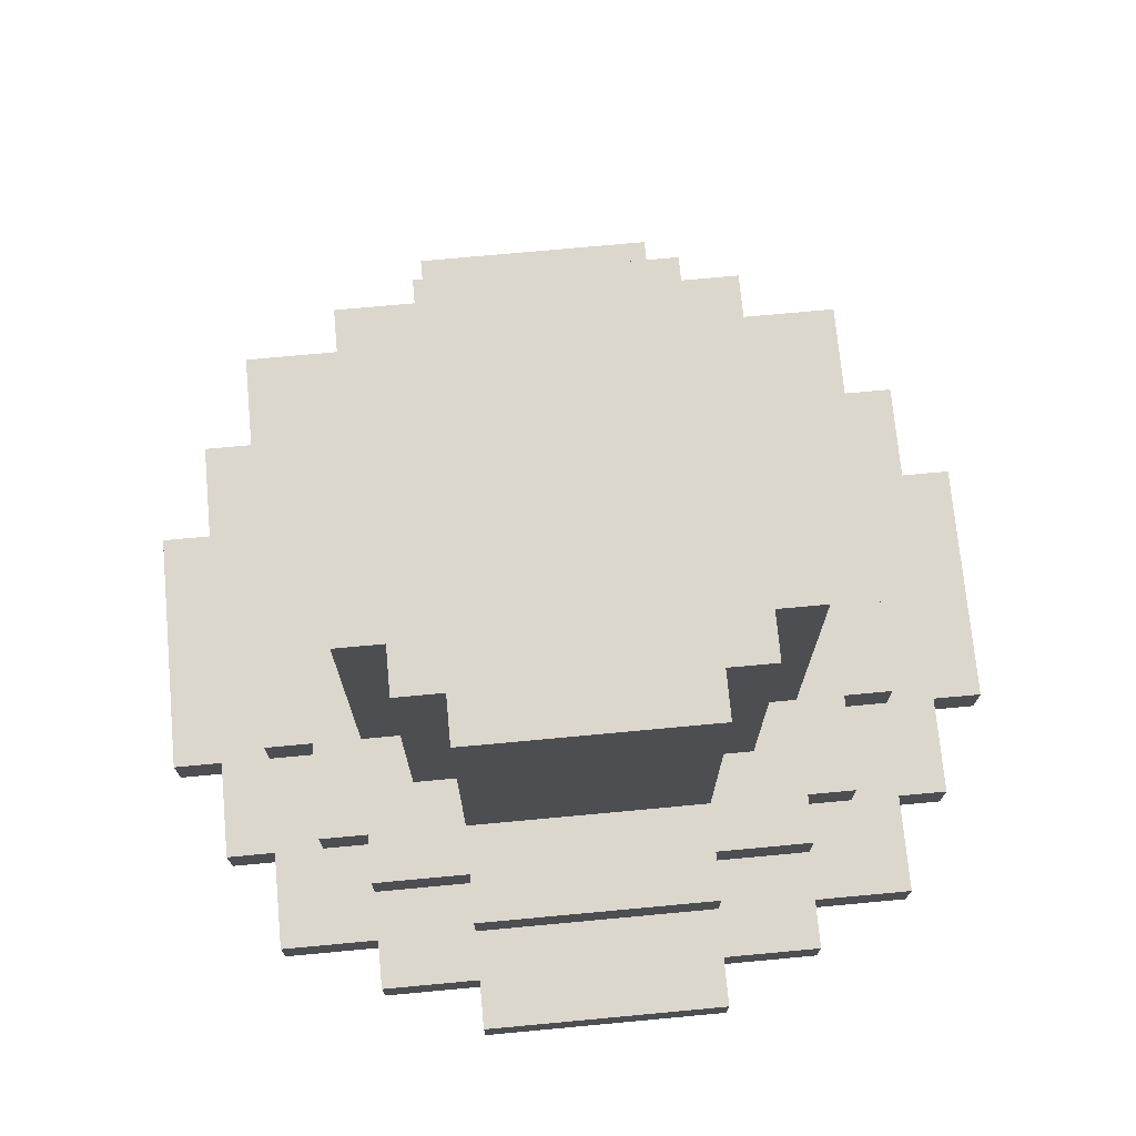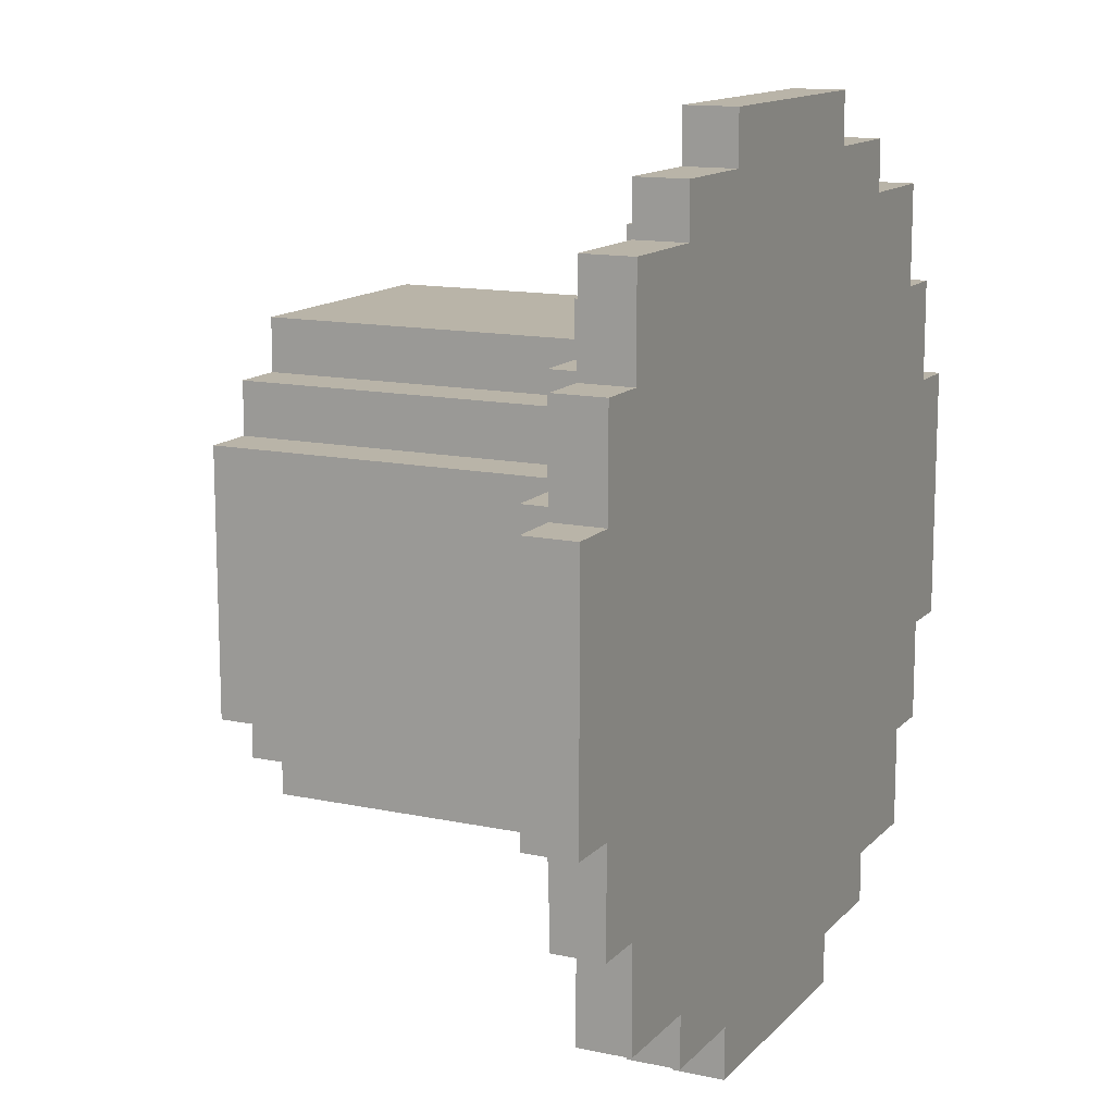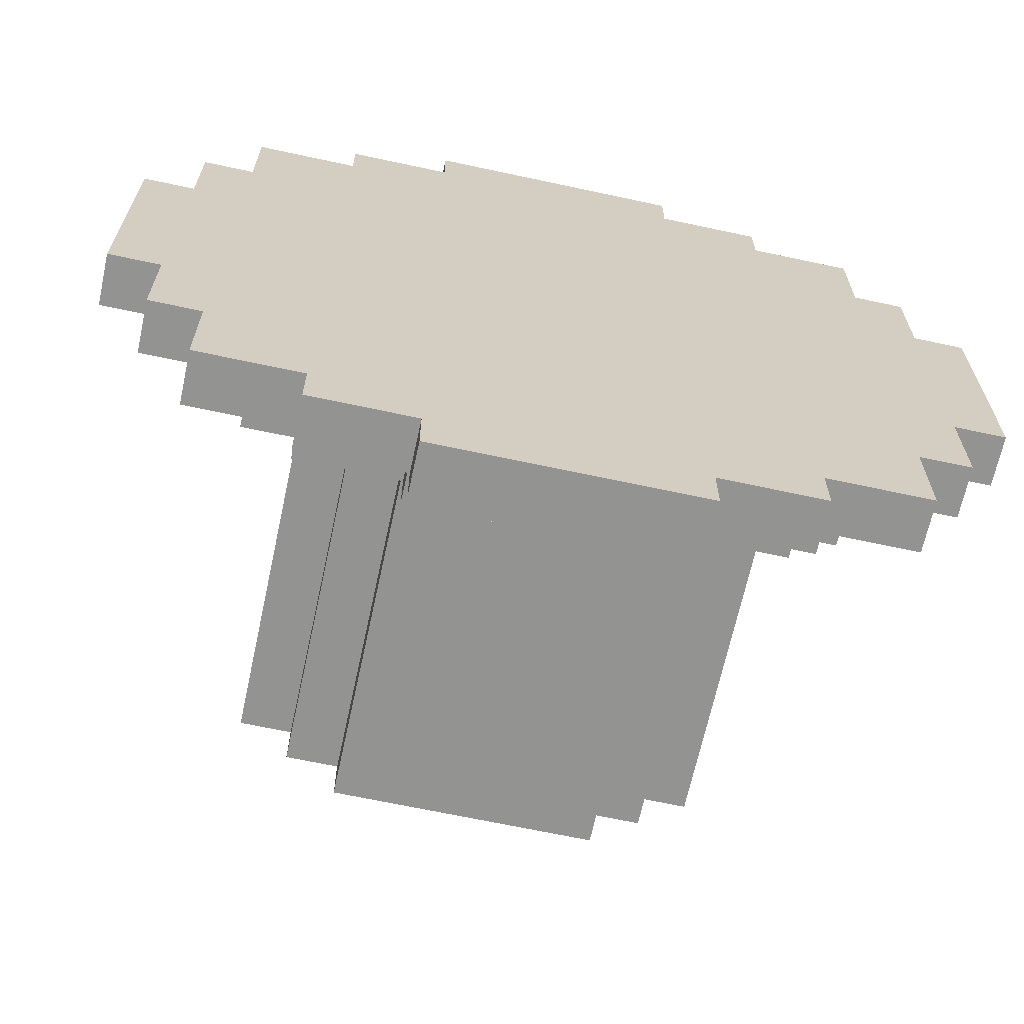
<metadata>
{"format":"obj","ext":"obj","renderer":"f3d","projection":"perspective","resolution":1024,"background":"white","views":[{"elev":72.8,"azim":-5.3,"up":"+Y"},{"elev":13.3,"azim":-64.1,"up":"+Z"},{"elev":-66.6,"azim":-12.2,"up":"+Z"}]}
</metadata>
<code>
o
v 0.3 1.1 -0.3
v 0.8 1.1 -0.3
v 0.3 1.2 -0.3
v 0.8 1.2 -0.3
v 0.1 1.1 -0.2
v 0.3 1.1 -0.2
v 0.8 1.1 -0.2
v 1 1.1 -0.2
v 0.1 1.2 -0.2
v 0.3 1.2 -0.2
v 0.8 1.2 -0.2
v 1 1.2 -0.2
v -0.1 1.1 -0.1
v 0.1 1.1 -0.1
v 1 1.1 -0.1
v 1.2 1.1 -0.1
v -0.1 1.2 -0.1
v 0.1 1.2 -0.1
v 0.3 1.2 -0.1
v 0.8 1.2 -0.1
v 1 1.2 -0.1
v 1.2 1.2 -0.1
v 0.3 1.3 -0.1
v 0.8 1.3 -0.1
v 0.1 1.2 0
v 0.3 1.2 0
v 0.8 1.2 0
v 1 1.2 0
v 0.1 1.3 0
v 0.3 1.3 0
v 0.8 1.3 0
v 1 1.3 0
v -0.2 1.1 0.1
v -0.1 1.1 0.1
v 1.2 1.1 0.1
v 1.3 1.1 0.1
v -0.2 1.2 0.1
v -0.1 1.2 0.1
v 0 1.2 0.1
v 0.1 1.2 0.1
v 1 1.2 0.1
v 1.1 1.2 0.1
v 1.2 1.2 0.1
v 1.3 1.2 0.1
v 0 1.3 0.1
v 0.1 1.3 0.1
v 0.3 1.3 0.1
v 0.8 1.3 0.1
v 1 1.3 0.1
v 1.1 1.3 0.1
v 0.3 1.4 0.1
v 0.8 1.4 0.1
v 0.3 2 0.1
v 0.8 2 0.1
v 0.2 1.3 0.2
v 0.3 1.3 0.2
v 0.8 1.3 0.2
v 0.9 1.3 0.2
v 0.2 1.4 0.2
v 0.3 1.4 0.2
v 0.8 1.4 0.2
v 0.9 1.4 0.2
v 0.2 2 0.2
v 0.3 2 0.2
v 0.8 2 0.2
v 0.9 2 0.2
v -0.3 1.1 0.3
v -0.2 1.1 0.3
v 1.3 1.1 0.3
v 1.4 1.1 0.3
v -0.3 1.2 0.3
v -0.2 1.2 0.3
v -0.1 1.2 0.3
v 0 1.2 0.3
v 1.1 1.2 0.3
v 1.2 1.2 0.3
v 1.3 1.2 0.3
v 1.4 1.2 0.3
v -0.1 1.3 0.3
v 0 1.3 0.3
v 0.1 1.3 0.3
v 0.2 1.3 0.3
v 0.9 1.3 0.3
v 1 1.3 0.3
v 1.1 1.3 0.3
v 1.2 1.3 0.3
v 0.1 1.4 0.3
v 0.2 1.4 0.3
v 0.9 1.4 0.3
v 1 1.4 0.3
v 0.1 2 0.3
v 0.2 2 0.3
v 0.9 2 0.3
v 1 2 0.3
v -0.3 1.1 0.8
v -0.2 1.1 0.8
v 1.3 1.1 0.8
v 1.4 1.1 0.8
v -0.3 1.2 0.8
v -0.2 1.2 0.8
v -0.1 1.2 0.8
v 0 1.2 0.8
v 1.1 1.2 0.8
v 1.2 1.2 0.8
v 1.3 1.2 0.8
v 1.4 1.2 0.8
v -0.1 1.3 0.8
v 0 1.3 0.8
v 0.1 1.3 0.8
v 0.2 1.3 0.8
v 0.9 1.3 0.8
v 1 1.3 0.8
v 1.1 1.3 0.8
v 1.2 1.3 0.8
v 0.1 1.4 0.8
v 0.2 1.4 0.8
v 0.9 1.4 0.8
v 1 1.4 0.8
v 0.1 2 0.8
v 0.2 2 0.8
v 0.9 2 0.8
v 1 2 0.8
v 0.2 1.3 0.9
v 0.3 1.3 0.9
v 0.8 1.3 0.9
v 0.9 1.3 0.9
v 0.2 1.4 0.9
v 0.3 1.4 0.9
v 0.8 1.4 0.9
v 0.9 1.4 0.9
v 0.2 2 0.9
v 0.3 2 0.9
v 0.8 2 0.9
v 0.9 2 0.9
v -0.2 1.1 1
v -0.1 1.1 1
v 1.2 1.1 1
v 1.3 1.1 1
v -0.2 1.2 1
v -0.1 1.2 1
v 0 1.2 1
v 0.1 1.2 1
v 1 1.2 1
v 1.1 1.2 1
v 1.2 1.2 1
v 1.3 1.2 1
v 0 1.3 1
v 0.1 1.3 1
v 0.3 1.3 1
v 0.8 1.3 1
v 1 1.3 1
v 1.1 1.3 1
v 0.3 1.4 1
v 0.8 1.4 1
v 0.3 2 1
v 0.8 2 1
v 0.1 1.2 1.1
v 0.3 1.2 1.1
v 0.8 1.2 1.1
v 1 1.2 1.1
v 0.1 1.3 1.1
v 0.3 1.3 1.1
v 0.8 1.3 1.1
v 1 1.3 1.1
v -0.1 1.1 1.2
v 0.1 1.1 1.2
v 1 1.1 1.2
v 1.2 1.1 1.2
v -0.1 1.2 1.2
v 0.1 1.2 1.2
v 0.3 1.2 1.2
v 0.8 1.2 1.2
v 1 1.2 1.2
v 1.2 1.2 1.2
v 0.3 1.3 1.2
v 0.8 1.3 1.2
v 0.1 1.1 1.3
v 0.3 1.1 1.3
v 0.8 1.1 1.3
v 1 1.1 1.3
v 0.1 1.2 1.3
v 0.3 1.2 1.3
v 0.8 1.2 1.3
v 1 1.2 1.3
v 0.3 1.1 1.4
v 0.8 1.1 1.4
v 0.3 1.2 1.4
v 0.8 1.2 1.4
v -0.3 1.1 0.3
v -0.3 1.2 0.3
v -0.3 1.1 0.8
v -0.3 1.2 0.8
v -0.2 1.1 0.1
v -0.2 1.2 0.1
v -0.2 1.1 0.3
v -0.2 1.2 0.3
v -0.2 1.1 0.8
v -0.2 1.2 0.8
v -0.2 1.1 1
v -0.2 1.2 1
v -0.1 1.1 -0.1
v -0.1 1.2 -0.1
v -0.1 1.1 0.1
v -0.1 1.2 0.1
v -0.1 1.2 0.3
v -0.1 1.3 0.3
v -0.1 1.2 0.8
v -0.1 1.3 0.8
v -0.1 1.1 1
v -0.1 1.2 1
v -0.1 1.1 1.2
v -0.1 1.2 1.2
v 0 1.2 0.1
v 0 1.3 0.1
v 0 1.2 0.3
v 0 1.3 0.3
v 0 1.2 0.8
v 0 1.3 0.8
v 0 1.2 1
v 0 1.3 1
v 0.1 1.1 -0.2
v 0.1 1.2 -0.2
v 0.1 1.1 -0.1
v 0.1 1.2 -0.1
v 0.1 1.2 0
v 0.1 1.3 0
v 0.1 1.2 0.1
v 0.1 1.3 0.1
v 0.1 1.3 0.3
v 0.1 1.4 0.3
v 0.1 2 0.3
v 0.1 1.3 0.8
v 0.1 1.4 0.8
v 0.1 2 0.8
v 0.1 1.2 1
v 0.1 1.3 1
v 0.1 1.2 1.1
v 0.1 1.3 1.1
v 0.1 1.1 1.2
v 0.1 1.2 1.2
v 0.1 1.1 1.3
v 0.1 1.2 1.3
v 0.2 1.3 0.2
v 0.2 1.4 0.2
v 0.2 2 0.2
v 0.2 1.3 0.3
v 0.2 1.4 0.3
v 0.2 2 0.3
v 0.2 1.3 0.8
v 0.2 1.4 0.8
v 0.2 2 0.8
v 0.2 1.3 0.9
v 0.2 1.4 0.9
v 0.2 2 0.9
v 0.3 1.1 -0.3
v 0.3 1.2 -0.3
v 0.3 1.1 -0.2
v 0.3 1.2 -0.2
v 0.3 1.2 -0.1
v 0.3 1.3 -0.1
v 0.3 1.2 0
v 0.3 1.3 0
v 0.3 1.3 0.1
v 0.3 1.4 0.1
v 0.3 2 0.1
v 0.3 1.3 0.2
v 0.3 1.4 0.2
v 0.3 2 0.2
v 0.3 1.3 0.9
v 0.3 1.4 0.9
v 0.3 2 0.9
v 0.3 1.3 1
v 0.3 1.4 1
v 0.3 2 1
v 0.3 1.2 1.1
v 0.3 1.3 1.1
v 0.3 1.2 1.2
v 0.3 1.3 1.2
v 0.3 1.1 1.3
v 0.3 1.2 1.3
v 0.3 1.1 1.4
v 0.3 1.2 1.4
v 0.8 1.1 -0.3
v 0.8 1.2 -0.3
v 0.8 1.1 -0.2
v 0.8 1.2 -0.2
v 0.8 1.2 -0.1
v 0.8 1.3 -0.1
v 0.8 1.2 0
v 0.8 1.3 0
v 0.8 1.3 0.1
v 0.8 1.4 0.1
v 0.8 2 0.1
v 0.8 1.3 0.2
v 0.8 1.4 0.2
v 0.8 2 0.2
v 0.8 1.3 0.9
v 0.8 1.4 0.9
v 0.8 2 0.9
v 0.8 1.3 1
v 0.8 1.4 1
v 0.8 2 1
v 0.8 1.2 1.1
v 0.8 1.3 1.1
v 0.8 1.2 1.2
v 0.8 1.3 1.2
v 0.8 1.1 1.3
v 0.8 1.2 1.3
v 0.8 1.1 1.4
v 0.8 1.2 1.4
v 0.9 1.3 0.2
v 0.9 1.4 0.2
v 0.9 2 0.2
v 0.9 1.3 0.3
v 0.9 1.4 0.3
v 0.9 2 0.3
v 0.9 1.3 0.8
v 0.9 1.4 0.8
v 0.9 2 0.8
v 0.9 1.3 0.9
v 0.9 1.4 0.9
v 0.9 2 0.9
v 1 1.1 -0.2
v 1 1.2 -0.2
v 1 1.1 -0.1
v 1 1.2 -0.1
v 1 1.2 0
v 1 1.3 0
v 1 1.2 0.1
v 1 1.3 0.1
v 1 1.3 0.3
v 1 1.4 0.3
v 1 2 0.3
v 1 1.3 0.8
v 1 1.4 0.8
v 1 2 0.8
v 1 1.2 1
v 1 1.3 1
v 1 1.2 1.1
v 1 1.3 1.1
v 1 1.1 1.2
v 1 1.2 1.2
v 1 1.1 1.3
v 1 1.2 1.3
v 1.1 1.2 0.1
v 1.1 1.3 0.1
v 1.1 1.2 0.3
v 1.1 1.3 0.3
v 1.1 1.2 0.8
v 1.1 1.3 0.8
v 1.1 1.2 1
v 1.1 1.3 1
v 1.2 1.1 -0.1
v 1.2 1.2 -0.1
v 1.2 1.1 0.1
v 1.2 1.2 0.1
v 1.2 1.2 0.3
v 1.2 1.3 0.3
v 1.2 1.2 0.8
v 1.2 1.3 0.8
v 1.2 1.1 1
v 1.2 1.2 1
v 1.2 1.1 1.2
v 1.2 1.2 1.2
v 1.3 1.1 0.1
v 1.3 1.2 0.1
v 1.3 1.1 0.3
v 1.3 1.2 0.3
v 1.3 1.1 0.8
v 1.3 1.2 0.8
v 1.3 1.1 1
v 1.3 1.2 1
v 1.4 1.1 0.3
v 1.4 1.2 0.3
v 1.4 1.1 0.8
v 1.4 1.2 0.8
v -0.3 1.1 0.3
v -0.3 1.1 0.8
v -0.2 1.1 0.1
v -0.2 1.1 0.3
v -0.2 1.1 0.8
v -0.2 1.1 1
v -0.1 1.1 -0.1
v -0.1 1.1 0.1
v -0.1 1.1 1
v -0.1 1.1 1.2
v 0.1 1.1 -0.2
v 0.1 1.1 -0.1
v 0.1 1.1 1.2
v 0.1 1.1 1.3
v 0.3 1.1 -0.3
v 0.3 1.1 -0.2
v 0.3 1.1 1.3
v 0.3 1.1 1.4
v 0.8 1.1 -0.3
v 0.8 1.1 -0.2
v 0.8 1.1 1.3
v 0.8 1.1 1.4
v 1 1.1 -0.2
v 1 1.1 -0.1
v 1 1.1 1.2
v 1 1.1 1.3
v 1.2 1.1 -0.1
v 1.2 1.1 0.1
v 1.2 1.1 1
v 1.2 1.1 1.2
v 1.3 1.1 0.1
v 1.3 1.1 0.3
v 1.3 1.1 0.8
v 1.3 1.1 1
v 1.4 1.1 0.3
v 1.4 1.1 0.8
v -0.3 1.2 0.3
v -0.3 1.2 0.8
v -0.2 1.2 0.1
v -0.2 1.2 0.3
v -0.2 1.2 0.8
v -0.2 1.2 1
v -0.1 1.2 -0.1
v -0.1 1.2 0.1
v -0.1 1.2 0.3
v -0.1 1.2 0.8
v -0.1 1.2 1
v -0.1 1.2 1.2
v 0 1.2 0.1
v 0 1.2 0.3
v 0 1.2 0.8
v 0 1.2 1
v 0.1 1.2 -0.2
v 0.1 1.2 -0.1
v 0.1 1.2 0
v 0.1 1.2 0.1
v 0.1 1.2 1
v 0.1 1.2 1.1
v 0.1 1.2 1.2
v 0.1 1.2 1.3
v 0.3 1.2 -0.3
v 0.3 1.2 -0.2
v 0.3 1.2 -0.1
v 0.3 1.2 0
v 0.3 1.2 1.1
v 0.3 1.2 1.2
v 0.3 1.2 1.3
v 0.3 1.2 1.4
v 0.8 1.2 -0.3
v 0.8 1.2 -0.2
v 0.8 1.2 -0.1
v 0.8 1.2 0
v 0.8 1.2 1.1
v 0.8 1.2 1.2
v 0.8 1.2 1.3
v 0.8 1.2 1.4
v 1 1.2 -0.2
v 1 1.2 -0.1
v 1 1.2 0
v 1 1.2 0.1
v 1 1.2 1
v 1 1.2 1.1
v 1 1.2 1.2
v 1 1.2 1.3
v 1.1 1.2 0.1
v 1.1 1.2 0.3
v 1.1 1.2 0.8
v 1.1 1.2 1
v 1.2 1.2 -0.1
v 1.2 1.2 0.1
v 1.2 1.2 0.3
v 1.2 1.2 0.8
v 1.2 1.2 1
v 1.2 1.2 1.2
v 1.3 1.2 0.1
v 1.3 1.2 0.3
v 1.3 1.2 0.8
v 1.3 1.2 1
v 1.4 1.2 0.3
v 1.4 1.2 0.8
v -0.1 1.3 0.3
v -0.1 1.3 0.8
v 0 1.3 0.1
v 0 1.3 0.3
v 0 1.3 0.8
v 0 1.3 1
v 0.1 1.3 0
v 0.1 1.3 0.1
v 0.1 1.3 0.3
v 0.1 1.3 0.8
v 0.1 1.3 1
v 0.1 1.3 1.1
v 0.2 1.3 0.2
v 0.2 1.3 0.3
v 0.2 1.3 0.8
v 0.2 1.3 0.9
v 0.3 1.3 -0.1
v 0.3 1.3 0
v 0.3 1.3 0.1
v 0.3 1.3 0.2
v 0.3 1.3 0.9
v 0.3 1.3 1
v 0.3 1.3 1.1
v 0.3 1.3 1.2
v 0.8 1.3 -0.1
v 0.8 1.3 0
v 0.8 1.3 0.1
v 0.8 1.3 0.2
v 0.8 1.3 0.9
v 0.8 1.3 1
v 0.8 1.3 1.1
v 0.8 1.3 1.2
v 0.9 1.3 0.2
v 0.9 1.3 0.3
v 0.9 1.3 0.8
v 0.9 1.3 0.9
v 1 1.3 0
v 1 1.3 0.1
v 1 1.3 0.3
v 1 1.3 0.8
v 1 1.3 1
v 1 1.3 1.1
v 1.1 1.3 0.1
v 1.1 1.3 0.3
v 1.1 1.3 0.8
v 1.1 1.3 1
v 1.2 1.3 0.3
v 1.2 1.3 0.8
v 0.1 2 0.3
v 0.1 2 0.8
v 0.2 2 0.2
v 0.2 2 0.3
v 0.2 2 0.8
v 0.2 2 0.9
v 0.3 2 0.1
v 0.3 2 0.2
v 0.3 2 0.9
v 0.3 2 1
v 0.8 2 0.1
v 0.8 2 0.2
v 0.8 2 0.9
v 0.8 2 1
v 0.9 2 0.2
v 0.9 2 0.3
v 0.9 2 0.8
v 0.9 2 0.9
v 1 2 0.3
v 1 2 0.8
f 3 2 1
f 4 2 3
f 9 6 5
f 10 6 9
f 11 8 7
f 12 8 11
f 17 14 13
f 18 14 17
f 21 16 15
f 22 16 21
f 23 20 19
f 24 20 23
f 29 26 25
f 30 26 29
f 31 28 27
f 32 28 31
f 37 34 33
f 38 34 37
f 43 36 35
f 44 36 43
f 45 40 39
f 46 40 45
f 49 42 41
f 50 42 49
f 51 48 47
f 52 48 51
f 53 52 51
f 54 52 53
f 59 56 55
f 60 56 59
f 61 58 57
f 62 58 61
f 63 60 59
f 64 60 63
f 65 62 61
f 66 62 65
f 71 68 67
f 72 68 71
f 77 70 69
f 78 70 77
f 79 74 73
f 80 74 79
f 85 76 75
f 86 76 85
f 87 82 81
f 88 82 87
f 89 84 83
f 90 84 89
f 91 88 87
f 92 88 91
f 93 90 89
f 94 90 93
f 95 96 99
f 99 96 100
f 97 98 105
f 105 98 106
f 101 102 107
f 107 102 108
f 103 104 113
f 113 104 114
f 109 110 115
f 115 110 116
f 111 112 117
f 117 112 118
f 115 116 119
f 119 116 120
f 117 118 121
f 121 118 122
f 123 124 127
f 127 124 128
f 125 126 129
f 129 126 130
f 127 128 131
f 131 128 132
f 129 130 133
f 133 130 134
f 135 136 139
f 139 136 140
f 137 138 145
f 145 138 146
f 141 142 147
f 147 142 148
f 143 144 151
f 151 144 152
f 149 150 153
f 153 150 154
f 153 154 155
f 155 154 156
f 157 158 161
f 161 158 162
f 159 160 163
f 163 160 164
f 165 166 169
f 169 166 170
f 167 168 173
f 173 168 174
f 171 172 175
f 175 172 176
f 177 178 181
f 181 178 182
f 179 180 183
f 183 180 184
f 185 186 187
f 187 186 188
f 191 190 189
f 192 190 191
f 195 194 193
f 196 194 195
f 199 198 197
f 200 198 199
f 203 202 201
f 204 202 203
f 207 206 205
f 208 206 207
f 211 210 209
f 212 210 211
f 215 214 213
f 216 214 215
f 219 218 217
f 220 218 219
f 223 222 221
f 224 222 223
f 227 226 225
f 228 226 227
f 232 230 229
f 233 231 230
f 233 230 232
f 234 231 233
f 237 236 235
f 238 236 237
f 241 240 239
f 242 240 241
f 246 244 243
f 247 245 244
f 247 244 246
f 248 245 247
f 252 250 249
f 253 251 250
f 253 250 252
f 254 251 253
f 257 256 255
f 258 256 257
f 261 260 259
f 262 260 261
f 266 264 263
f 267 265 264
f 267 264 266
f 268 265 267
f 272 270 269
f 273 271 270
f 273 270 272
f 274 271 273
f 277 276 275
f 278 276 277
f 281 280 279
f 282 280 281
f 283 284 285
f 285 284 286
f 287 288 289
f 289 288 290
f 291 292 294
f 292 293 295
f 294 292 295
f 295 293 296
f 297 298 300
f 298 299 301
f 300 298 301
f 301 299 302
f 303 304 305
f 305 304 306
f 307 308 309
f 309 308 310
f 311 312 314
f 312 313 315
f 314 312 315
f 315 313 316
f 317 318 320
f 318 319 321
f 320 318 321
f 321 319 322
f 323 324 325
f 325 324 326
f 327 328 329
f 329 328 330
f 331 332 334
f 332 333 335
f 334 332 335
f 335 333 336
f 337 338 339
f 339 338 340
f 341 342 343
f 343 342 344
f 345 346 347
f 347 346 348
f 349 350 351
f 351 350 352
f 353 354 355
f 355 354 356
f 357 358 359
f 359 358 360
f 361 362 363
f 363 362 364
f 365 366 367
f 367 366 368
f 369 370 371
f 371 370 372
f 373 374 375
f 375 374 376
f 380 378 377
f 381 378 380
f 384 380 379
f 384 382 381
f 384 381 380
f 385 382 384
f 388 384 383
f 388 386 385
f 388 385 384
f 389 386 388
f 392 388 387
f 392 390 389
f 392 389 388
f 393 390 392
f 395 392 391
f 395 394 393
f 395 393 392
f 396 394 395
f 397 394 396
f 398 394 397
f 399 397 396
f 400 397 399
f 401 397 400
f 402 397 401
f 403 401 400
f 404 401 403
f 405 401 404
f 406 401 405
f 407 405 404
f 408 405 407
f 409 405 408
f 410 405 409
f 411 409 408
f 412 409 411
f 413 414 416
f 416 414 417
f 415 416 420
f 417 418 420
f 416 417 420
f 420 418 421
f 421 418 422
f 422 418 423
f 419 420 425
f 420 421 425
f 425 421 426
f 423 424 427
f 422 423 427
f 427 424 428
f 419 425 430
f 430 425 431
f 431 425 432
f 428 424 433
f 433 424 434
f 434 424 435
f 429 430 438
f 430 431 438
f 438 431 439
f 439 431 440
f 435 436 441
f 434 435 441
f 441 436 442
f 442 436 443
f 438 439 445
f 437 438 445
f 445 439 446
f 446 439 447
f 443 444 450
f 442 443 450
f 450 444 451
f 451 444 452
f 447 448 453
f 446 447 453
f 453 448 454
f 454 448 455
f 450 451 458
f 449 450 458
f 458 451 459
f 459 451 460
f 455 456 461
f 454 455 461
f 458 459 464
f 457 458 464
f 461 462 465
f 454 461 465
f 465 462 466
f 466 462 467
f 463 464 468
f 464 459 469
f 468 464 469
f 469 459 470
f 466 467 471
f 467 468 471
f 468 469 471
f 471 469 472
f 472 469 473
f 473 469 474
f 472 473 475
f 475 473 476
f 477 478 480
f 480 478 481
f 479 480 484
f 481 482 484
f 480 481 484
f 484 482 485
f 485 482 486
f 486 482 487
f 483 484 489
f 484 485 489
f 489 485 490
f 487 488 491
f 486 487 491
f 491 488 492
f 483 489 494
f 494 489 495
f 495 489 496
f 492 488 497
f 497 488 498
f 498 488 499
f 493 494 501
f 494 495 501
f 501 495 502
f 502 495 503
f 499 500 506
f 498 499 506
f 506 500 507
f 507 500 508
f 503 504 509
f 502 503 509
f 506 507 512
f 505 506 512
f 509 510 513
f 502 509 513
f 513 510 514
f 514 510 515
f 511 512 516
f 512 507 517
f 516 512 517
f 517 507 518
f 514 515 519
f 515 516 519
f 516 517 519
f 519 517 520
f 520 517 521
f 521 517 522
f 520 521 523
f 523 521 524
f 525 526 528
f 528 526 529
f 527 528 532
f 529 530 532
f 528 529 532
f 532 530 533
f 531 532 535
f 533 534 535
f 532 533 535
f 535 534 536
f 536 534 537
f 537 534 538
f 536 537 539
f 539 537 540
f 540 537 541
f 541 537 542
f 540 541 543
f 543 541 544

</code>
